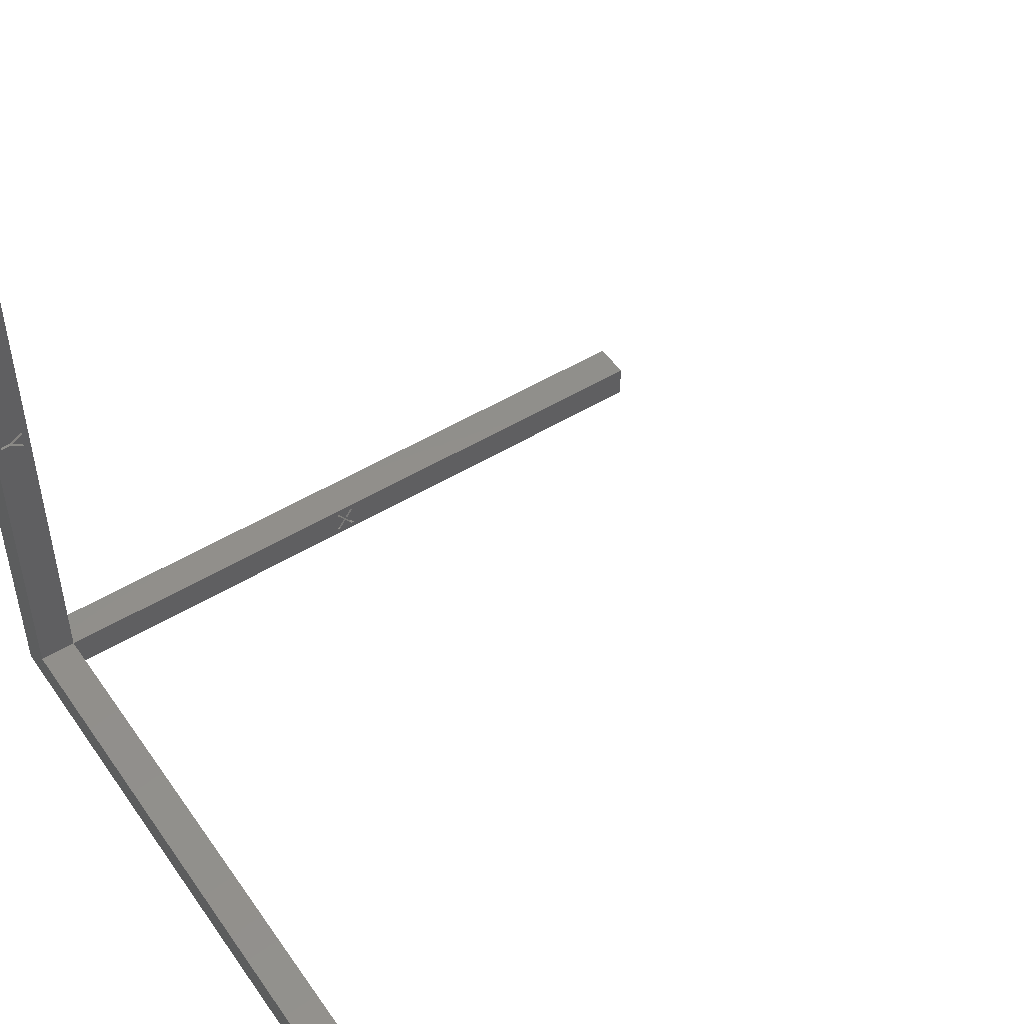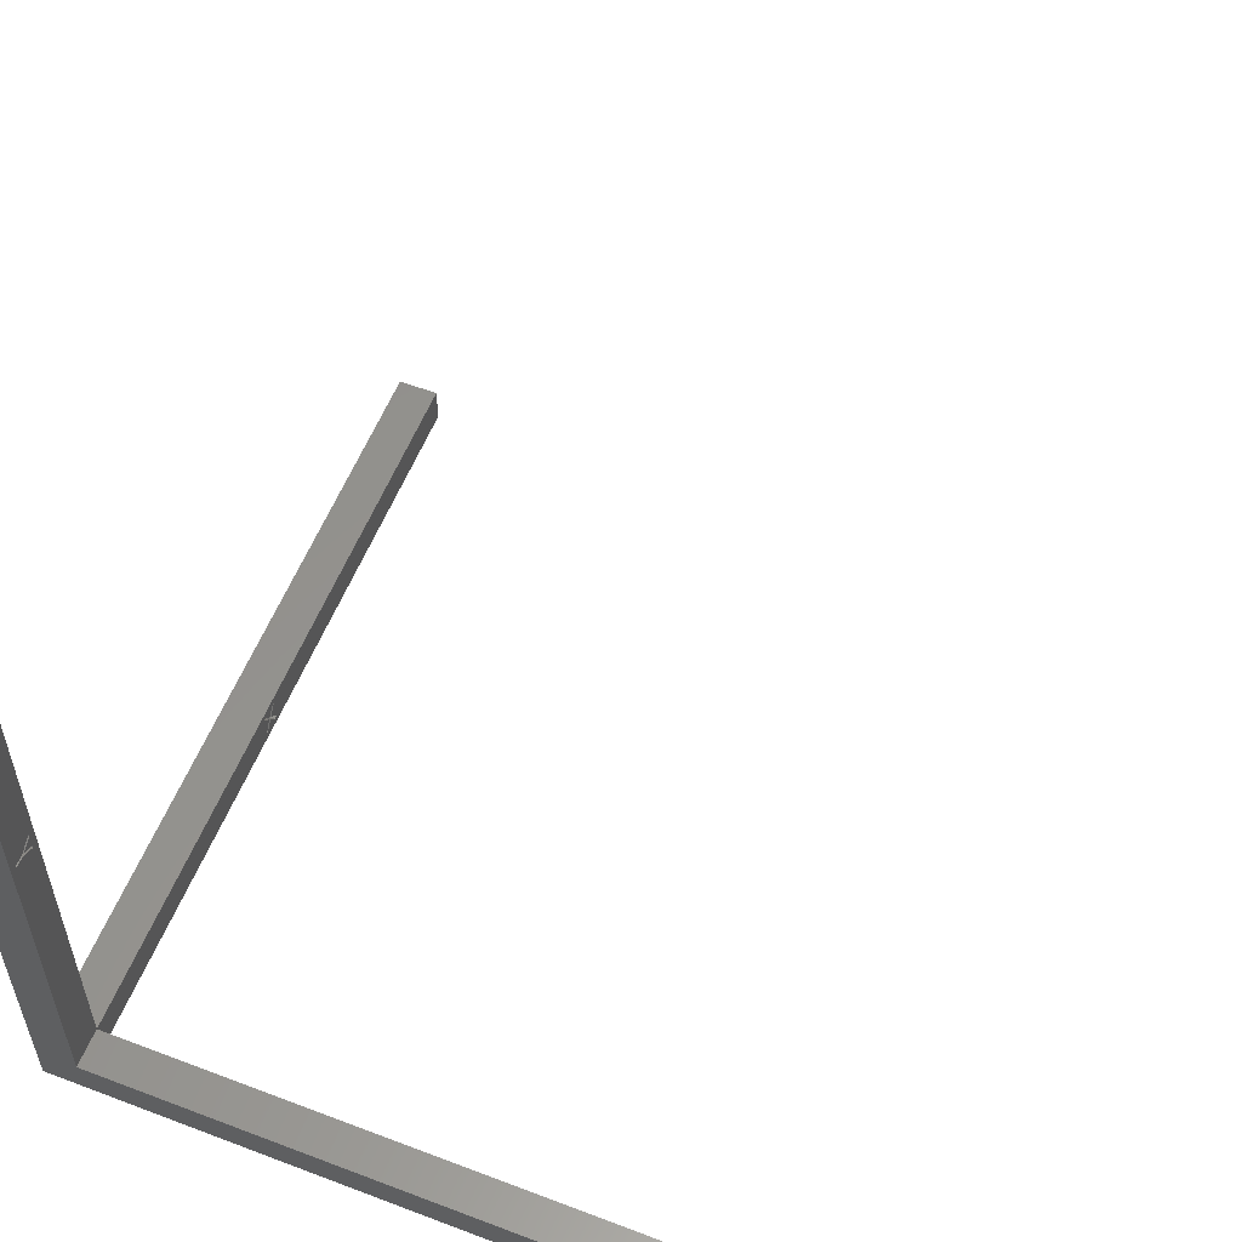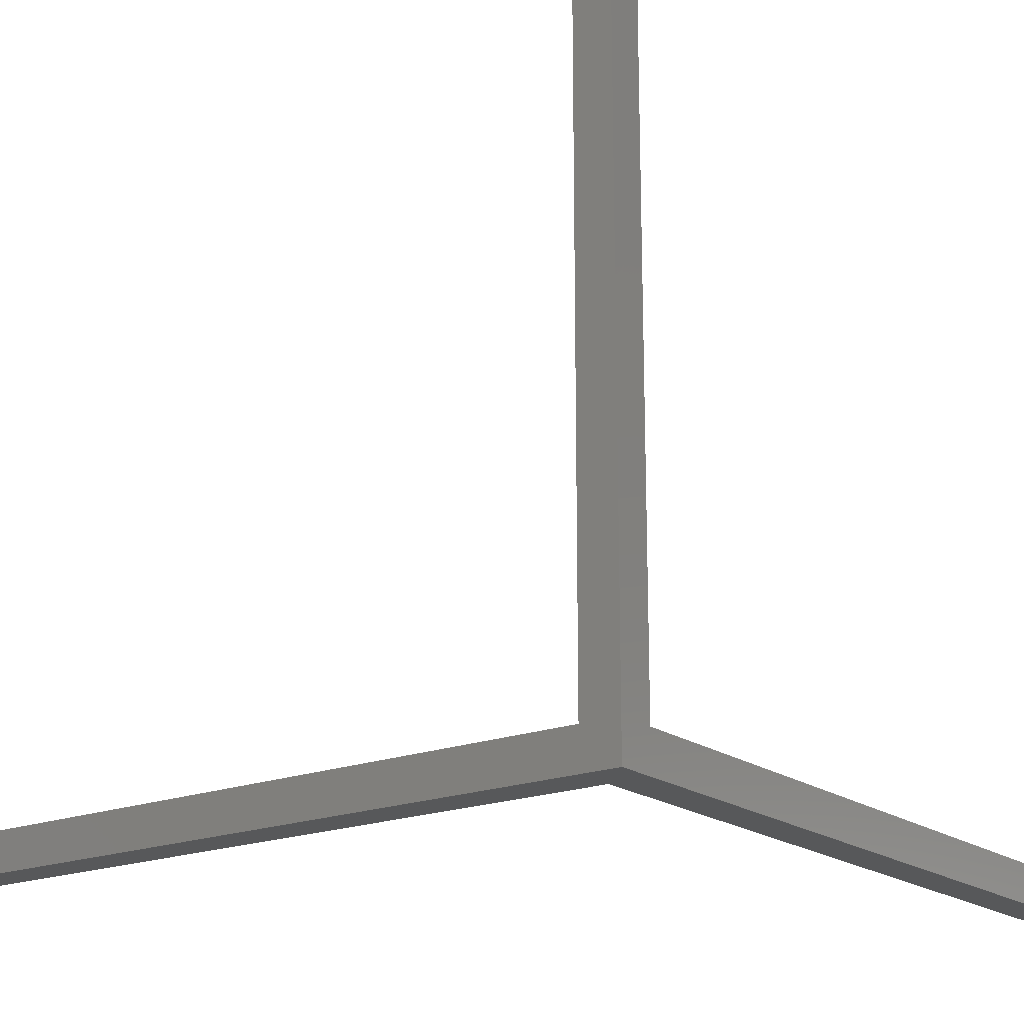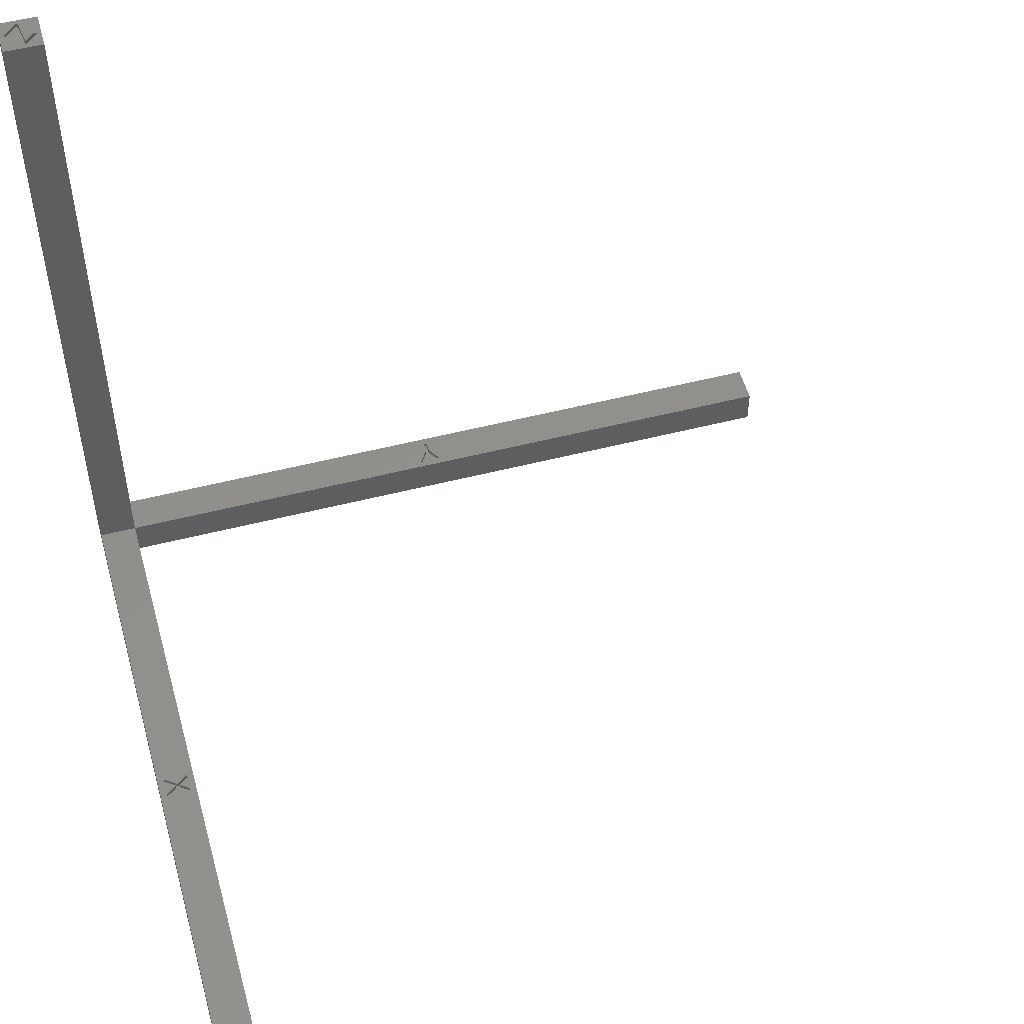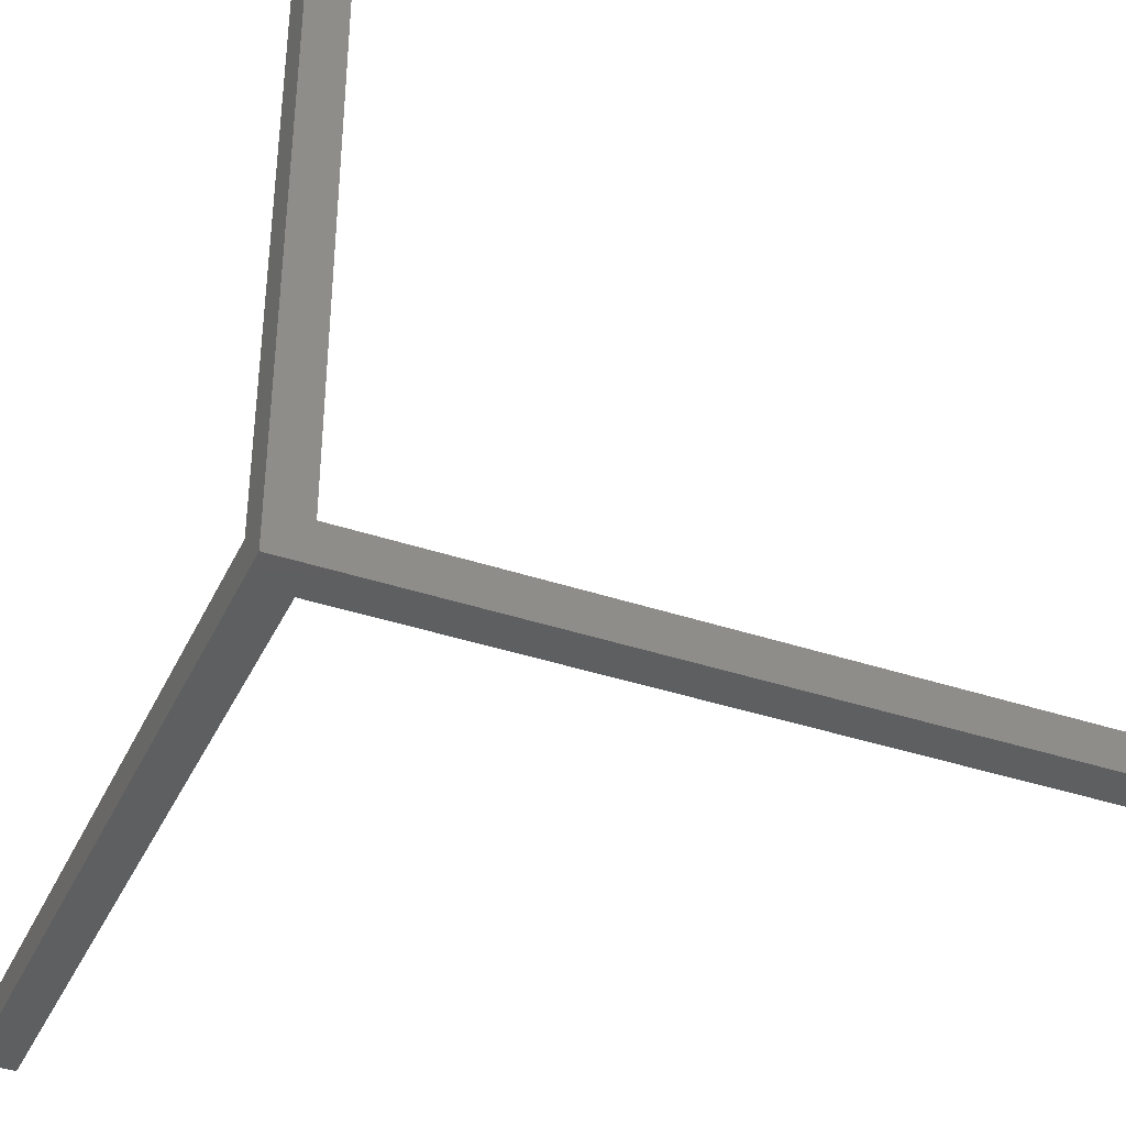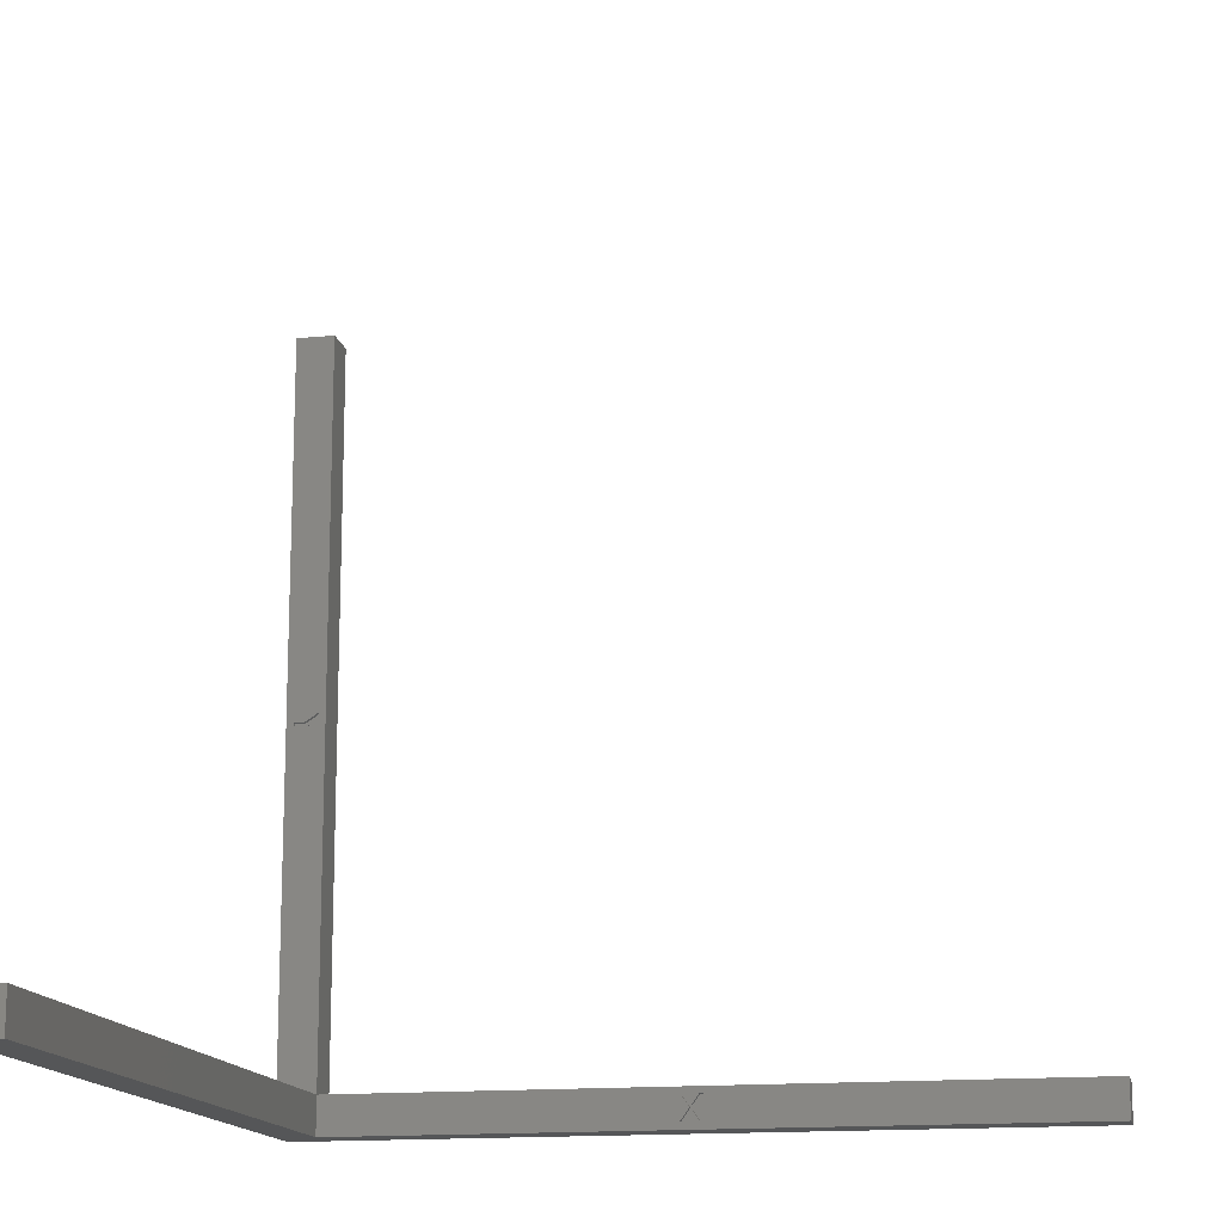
<metadata>
{"format":"stl","ext":"stl","renderer":"f3d","projection":"perspective","resolution":1024,"background":"white","views":[{"elev":50.7,"azim":-33.5,"up":"+Y"},{"elev":57.3,"azim":-68.3,"up":"+Y"},{"elev":-19.2,"azim":-143.5,"up":"+Y"},{"elev":52.6,"azim":74.6,"up":"+Z"},{"elev":-38.0,"azim":-23.2,"up":"+Z"},{"elev":-14.8,"azim":11.8,"up":"+Y"}]}
</metadata>
<code>
# stl→obj: 79 verts, 154 faces
v -50 50 0
v -50 -45 5
v -50 50 5
v -50 -50 0
v -50 -50 100
v -50 -45 100
v -45.86 0.9338 5
v -47.39 -0.03117 5
v -45.86 -0.9922 5
v -45 50 5
v -45.86 1.407 5
v -45 -45 5
v -49.06 0.1868 5
v -49.06 -0.2402 5
v -47.74 0.1868 5
v -45.86 -1.464 5
v -47.74 -0.2402 5
v 50 -45 5
v 1.469 -49.06 5
v 50 -50 5
v 1.377 -45.86 5
v 0.9022 -45.86 5
v -0.8368 -45.86 5
v 0.04518 -47.12 5
v -1.312 -45.86 5
v -1.404 -49.06 5
v 0.9942 -49.06 5
v -0.9298 -49.06 5
v 0.04218 -47.66 5
v -45 -50 5
v 0.2922 -47.38 5
v -0.1978 -47.4 5
v 50 -45 0
v 50 -50 0
v -45 -45 0
v -45 50 0
v -45 -50 100
v -45.73 -47.4 100
v -48.88 -47.83 100
v -47.44 -49.27 100
v -45 -45 100
v -45.5 -47.18 100
v -47.1 -45.59 100
v -47.35 -45.83 100
v -49.25 -47.5 100
v -49.48 -47.73 100
v -47.69 -49.52 100
v -46.1 -47.08 100
v 0.9022 -45.86 4.4
v 0.2922 -47.38 4.4
v 1.377 -45.86 4.4
v 0.04518 -47.12 4.4
v 0.9942 -49.06 4.4
v 1.469 -49.06 4.4
v -0.1978 -47.4 4.4
v 0.04218 -47.66 4.4
v -0.8368 -45.86 4.4
v -1.312 -45.86 4.4
v -0.9298 -49.06 4.4
v -1.404 -49.06 4.4
v -47.74 0.1868 4.4
v -45.86 0.9338 4.4
v -45.86 1.407 4.4
v -47.39 -0.03117 4.4
v -47.74 -0.2402 4.4
v -45.86 -0.9922 4.4
v -45.86 -1.464 4.4
v -49.06 0.1868 4.4
v -49.06 -0.2402 4.4
v -45.5 -47.18 99.4
v -46.1 -47.08 99.4
v -45.73 -47.4 99.4
v -47.1 -45.59 99.4
v -47.35 -45.83 99.4
v -48.88 -47.83 99.4
v -49.25 -47.5 99.4
v -47.69 -49.52 99.4
v -47.44 -49.27 99.4
v -49.48 -47.73 99.4
f 1 2 3
f 4 2 1
f 5 2 4
f 2 5 6
f 7 8 9
f 10 11 12
f 3 11 10
f 13 11 3
f 13 3 14
f 11 13 15
f 7 12 11
f 9 12 7
f 16 12 9
f 14 16 17
f 16 14 2
f 16 2 12
f 2 14 3
f 18 19 20
f 18 21 19
f 18 22 21
f 22 23 24
f 18 23 22
f 18 25 23
f 25 12 26
f 12 25 18
f 27 20 19
f 28 27 29
f 28 20 27
f 26 20 28
f 26 30 20
f 30 26 12
f 19 21 31
f 32 25 26
f 20 33 18
f 33 20 34
f 34 35 33
f 4 35 34
f 1 35 4
f 35 1 36
f 5 30 37
f 4 30 5
f 34 30 4
f 30 34 20
f 33 12 18
f 12 33 35
f 12 36 10
f 36 12 35
f 36 3 10
f 3 36 1
f 38 39 40
f 41 42 37
f 41 43 42
f 6 44 43
f 45 6 46
f 44 6 45
f 6 43 41
f 38 37 42
f 40 37 38
f 47 37 40
f 47 5 37
f 46 5 47
f 5 46 6
f 48 44 45
f 37 12 41
f 12 37 30
f 12 6 41
f 6 12 2
f 49 50 51
f 50 49 52
f 50 53 54
f 55 50 52
f 50 56 53
f 50 55 56
f 57 55 52
f 55 57 58
f 55 59 56
f 59 55 60
f 27 56 29
f 56 27 53
f 54 27 19
f 27 54 53
f 54 31 50
f 31 54 19
f 50 21 51
f 21 50 31
f 49 21 22
f 21 49 51
f 24 49 22
f 49 24 52
f 52 23 57
f 23 52 24
f 58 23 25
f 23 58 57
f 32 58 25
f 58 32 55
f 26 55 32
f 55 26 60
f 59 26 28
f 26 59 60
f 59 29 56
f 29 59 28
f 61 62 63
f 62 61 64
f 65 66 64
f 65 64 61
f 66 65 67
f 68 65 61
f 65 68 69
f 67 17 16
f 17 67 65
f 67 9 66
f 9 67 16
f 64 9 8
f 9 64 66
f 62 8 7
f 8 62 64
f 62 11 63
f 11 62 7
f 61 11 15
f 11 61 63
f 68 15 13
f 15 68 61
f 14 68 13
f 68 14 69
f 65 14 17
f 14 65 69
f 70 71 72
f 73 71 70
f 71 73 74
f 71 75 72
f 75 71 76
f 75 77 78
f 79 75 76
f 75 79 77
f 78 39 75
f 39 78 40
f 72 39 38
f 39 72 75
f 72 42 70
f 42 72 38
f 70 43 73
f 43 70 42
f 44 73 43
f 73 44 74
f 71 44 48
f 44 71 74
f 76 48 45
f 48 76 71
f 46 76 45
f 76 46 79
f 47 79 46
f 79 47 77
f 78 47 40
f 47 78 77

</code>
